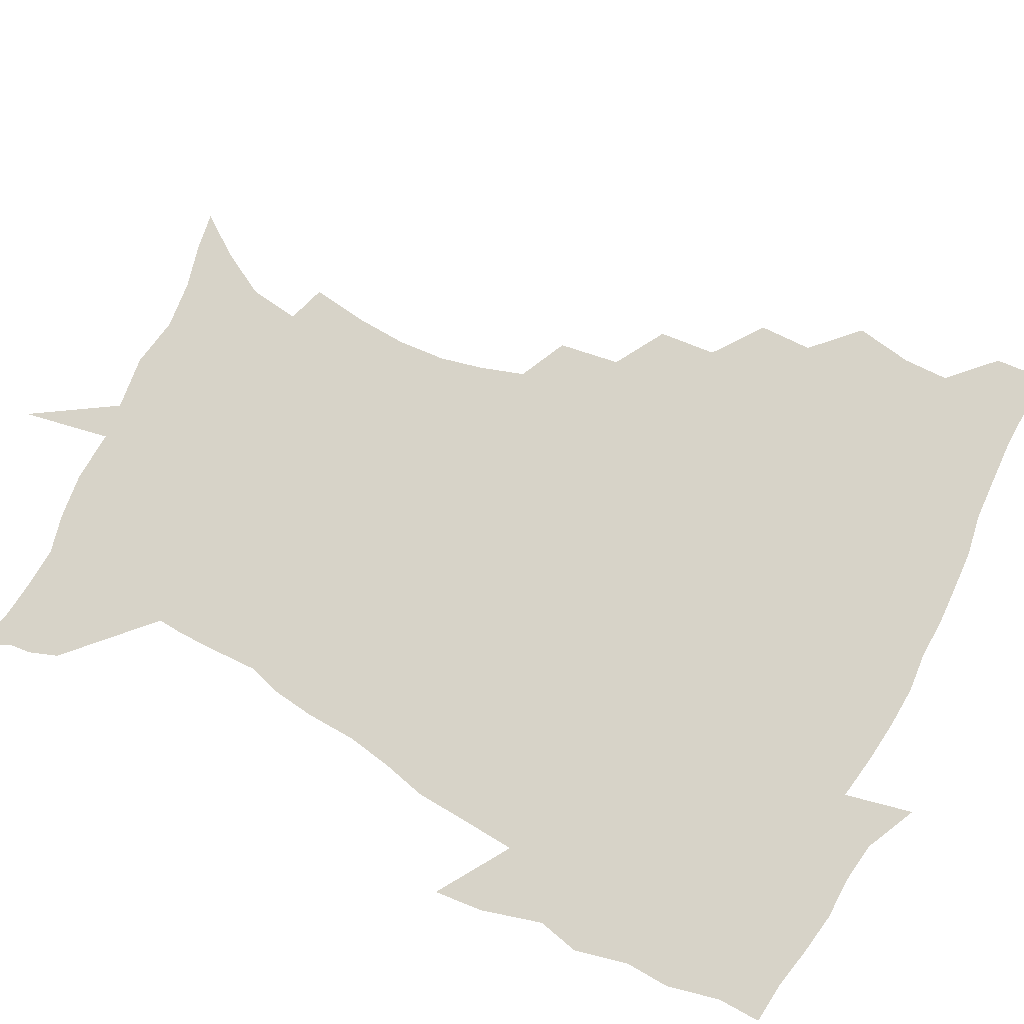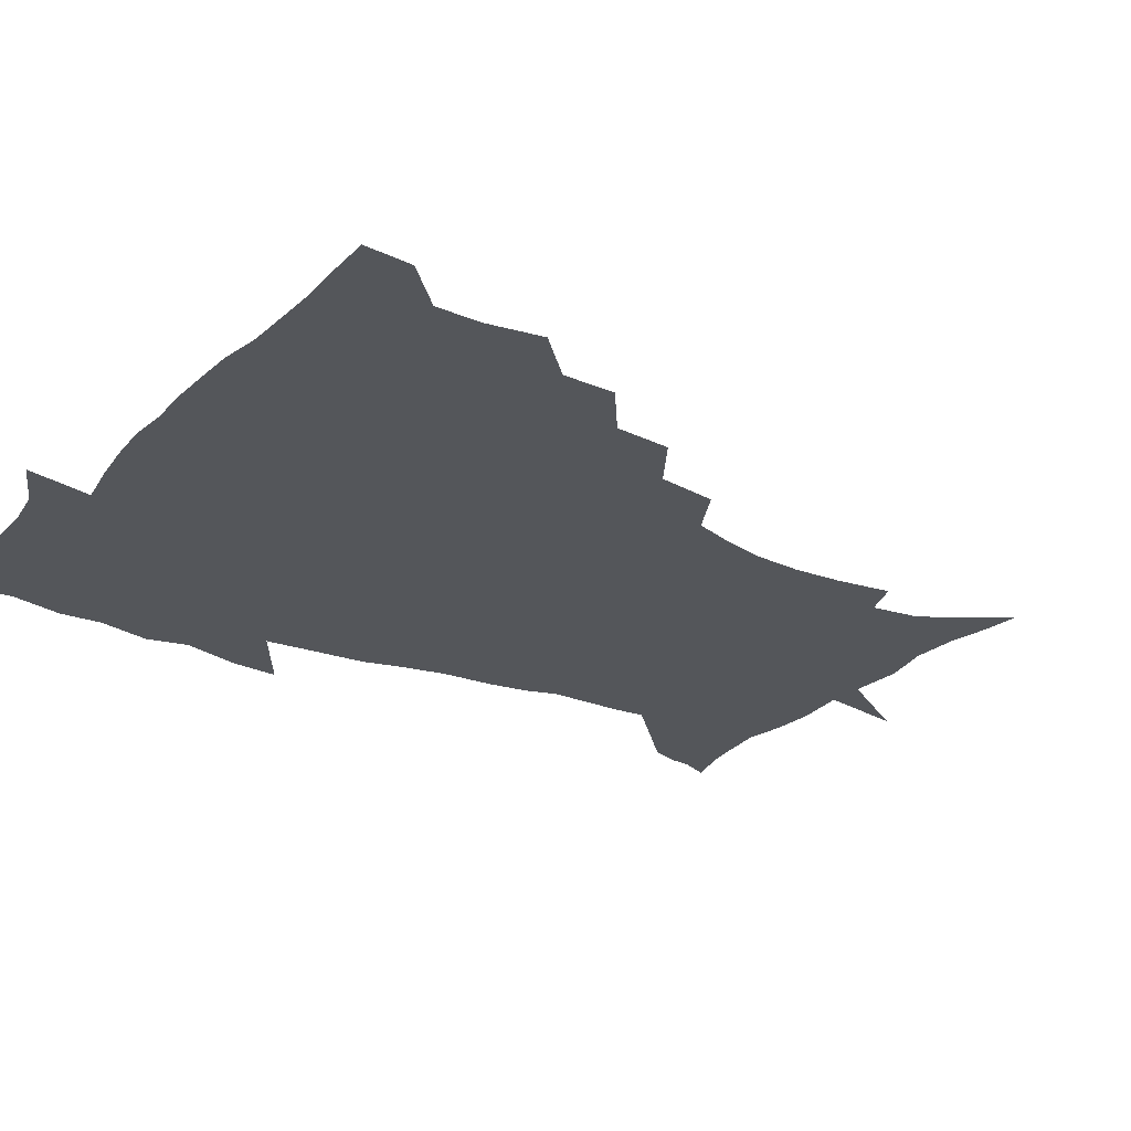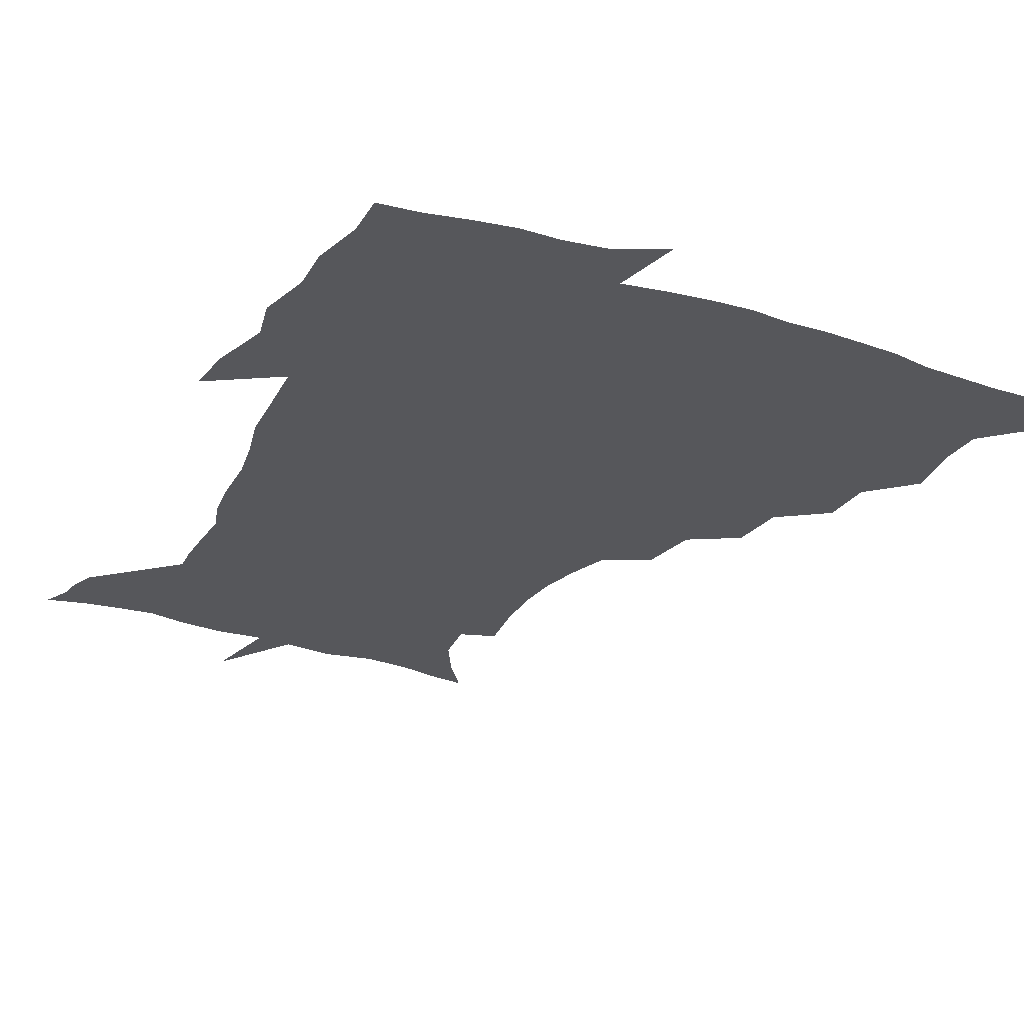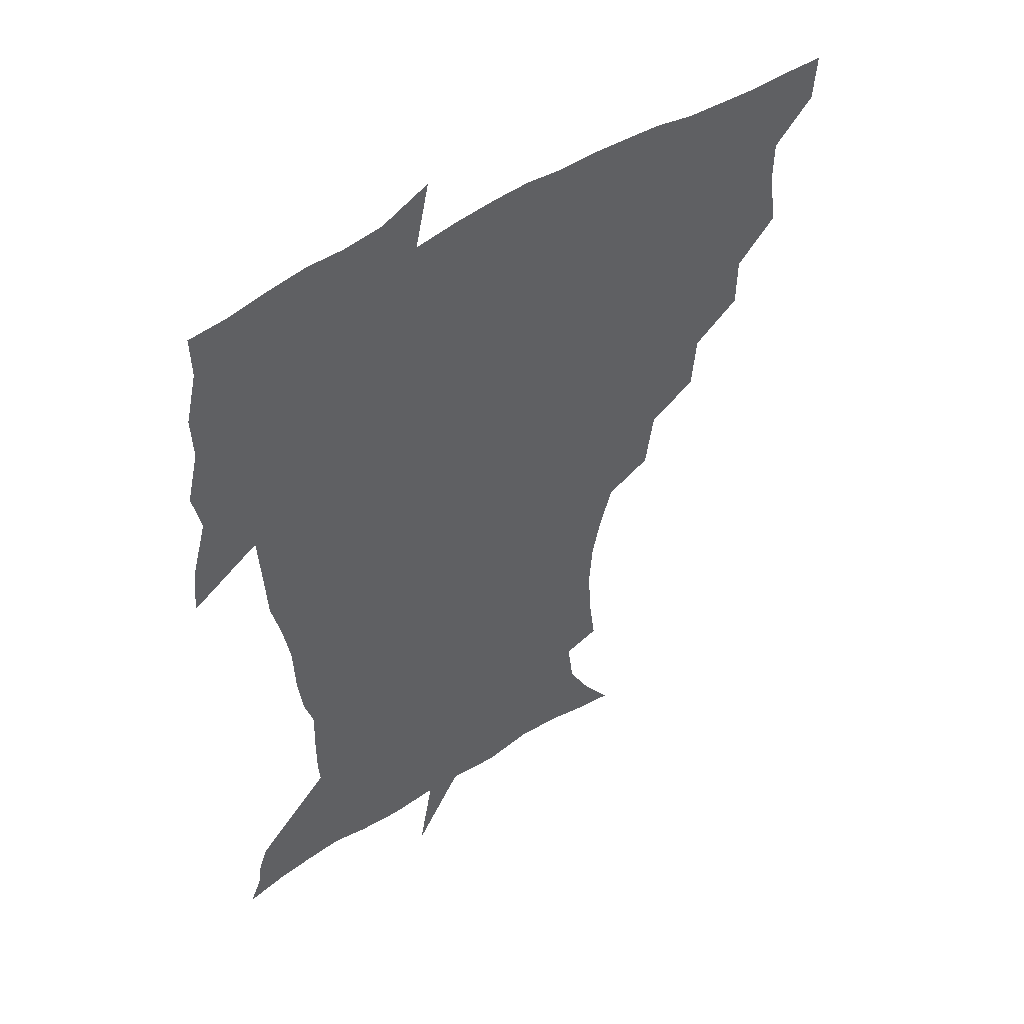
<metadata>
{"format":"obj","ext":"obj","renderer":"f3d","projection":"perspective","resolution":1024,"background":"white","views":[{"elev":76.9,"azim":117.0,"up":"+Z"},{"elev":-25.6,"azim":-123.0,"up":"+Z"},{"elev":-27.2,"azim":153.7,"up":"+Z"},{"elev":47.9,"azim":143.7,"up":"+Y"}]}
</metadata>
<code>
v 452.3 449 0
v 450.9 466.3 0
v 465 397.2 0
v 468.3 417.4 0
v 467.9 433.7 0
v 467.7 448.9 0
v 466.3 466.5 0
v 481.3 362.6 0
v 480.9 381.6 0
v 484.9 403.4 0
v 484.3 419.2 0
v 483.5 434.8 0
v 482.5 450.4 0
v 481.9 466.2 0
v 501.2 329.2 0
v 499.3 349.6 0
v 500.9 372 0
v 501.8 390.5 0
v 501.1 405.9 0
v 500.3 420.7 0
v 499.7 435.4 0
v 499 449.8 0
v 497.1 466.9 0
v 522.9 296.8 0
v 519.5 318.4 0
v 518.5 341.1 0
v 516.6 358.1 0
v 517.7 378 0
v 516 391.6 0
v 515.8 407.1 0
v 515.2 421.7 0
v 514.3 436.1 0
v 513.3 450.7 0
v 512 467.7 0
v 546.3 203.3 0
v 549 223.5 0
v 549.9 241.1 0
v 548.7 257.8 0
v 545.1 273 0
v 540.1 288.6 0
v 536.4 309 0
v 534.1 327.9 0
v 533.4 347.4 0
v 532.2 363 0
v 531.8 379.1 0
v 531.3 393.8 0
v 530.5 408.1 0
v 529.8 422.4 0
v 528.9 437 0
v 527.9 452 0
v 526.7 470.4 0
v 538.2 150.9 0
v 548.6 165.4 0
v 557.5 181.5 0
v 559.8 198.9 0
v 560.2 217 0
v 560.9 234.4 0
v 560 250.3 0
v 558 265 0
v 554.9 279.7 0
v 551.8 297.6 0
v 549.3 315.1 0
v 548.1 333.5 0
v 547 348.9 0
v 546.4 365.4 0
v 546.9 381.9 0
v 545.7 395 0
v 546.2 409.6 0
v 544.7 423.2 0
v 544 437.2 0
v 542.5 453.2 0
v 541 471.2 0
v 551.4 152.8 0
v 565 172.8 0
v 569.4 189 0
v 571.6 208.1 0
v 571 222 0
v 571.7 241.7 0
v 570.7 257.7 0
v 569.2 274.4 0
v 566.1 285.8 0
v 564 303.2 0
v 562.5 320.3 0
v 561.4 335 0
v 561.3 353.4 0
v 560.5 367.5 0
v 560.4 382.5 0
v 559.3 395.2 0
v 560 410.1 0
v 559.2 423.5 0
v 558.5 437.5 0
v 557.4 452.7 0
v 555.2 471.8 0
v 567.2 156.5 0
v 578.3 176.5 0
v 582.2 196.1 0
v 582.8 212.7 0
v 582.8 229.6 0
v 582.5 245.8 0
v 581.5 261.8 0
v 580.2 277.3 0
v 578.1 291.3 0
v 576.6 307.5 0
v 575.3 320.2 0
v 575.1 339 0
v 574.6 354.3 0
v 574 367.8 0
v 574.1 383.4 0
v 574.2 397.1 0
v 573.9 410.5 0
v 573.1 424.2 0
v 572.9 437.8 0
v 572.2 451.9 0
v 569.6 471.3 0
v 584.2 158 0
v 592.2 180.1 0
v 593.9 197.6 0
v 594.2 214.2 0
v 593.8 229.2 0
v 593 247.4 0
v 592.5 262.9 0
v 591.7 280 0
v 590.2 293.5 0
v 589 307.9 0
v 588.4 323.3 0
v 588.2 341.3 0
v 588 356.2 0
v 587.9 369.6 0
v 587.7 383 0
v 588 397.7 0
v 587.8 411 0
v 588 424.4 0
v 587.5 437.8 0
v 586.1 453 0
v 583.6 472.6 0
v 602.1 154.8 0
v 605.3 179.6 0
v 605.9 199.8 0
v 605.7 216 0
v 605.4 232.9 0
v 604.7 245.8 0
v 603.6 263.1 0
v 603.2 281.9 0
v 602.4 295.5 0
v 601.7 309.7 0
v 601.5 326.3 0
v 601.3 341.6 0
v 601.3 355 0
v 601.3 369.9 0
v 601.7 384.5 0
v 601.8 398.1 0
v 601.9 411.3 0
v 602.1 424.7 0
v 601.5 438.7 0
v 600.2 454.3 0
v 598.2 471.8 0
v 621.3 156.8 0
v 618.7 182.6 0
v 617.8 201 0
v 617.2 219.4 0
v 616.7 233.9 0
v 616.3 248.5 0
v 615.5 262.1 0
v 614.6 282.1 0
v 614.4 296.7 0
v 614.4 311.5 0
v 614.1 326.8 0
v 614.2 342.5 0
v 614.4 355.3 0
v 614.8 371.8 0
v 615 384.7 0
v 615.4 399.2 0
v 615.8 411.7 0
v 616.3 424.8 0
v 615.9 438.8 0
v 615.1 453.9 0
v 613.6 470.1 0
v 640.3 126.9 0
v 634.5 157.9 0
v 632 180.6 0
v 629.8 201 0
v 628.5 218.6 0
v 627.8 235.2 0
v 627.6 250.2 0
v 627.2 263.9 0
v 626.4 282.2 0
v 626.5 296.2 0
v 626.5 313.3 0
v 627 326.7 0
v 627.2 341.3 0
v 627.5 356.4 0
v 627.5 372 0
v 628.2 384.5 0
v 628.6 398.1 0
v 629.2 411.7 0
v 629.7 424.9 0
v 630.7 438.1 0
v 631.1 451.6 0
v 630 467.4 0
v 624.5 492.1 0
v 652.7 156.7 0
v 645.3 181.6 0
v 642.1 200 0
v 640.3 216.6 0
v 639 233.4 0
v 638.6 249.9 0
v 638.6 264 0
v 638.1 281.1 0
v 638.9 294.6 0
v 639.3 309.8 0
v 639.9 324.4 0
v 640.5 338.9 0
v 640.4 355.8 0
v 640.7 370.4 0
v 641.4 383.8 0
v 642.3 396.6 0
v 642.5 411.4 0
v 643.3 424.2 0
v 644.4 438.2 0
v 644.8 451.5 0
v 644.7 465.9 0
v 643.2 483.3 0
v 669.2 158.4 0
v 659.7 179.8 0
v 654.9 197.8 0
v 651.5 215.7 0
v 650.4 230.4 0
v 649.5 247.6 0
v 649.9 262 0
v 650.4 276.6 0
v 651 291.7 0
v 652 306.2 0
v 653 320.8 0
v 653.7 335.8 0
v 653.6 353.3 0
v 653.9 368.7 0
v 654.7 382.7 0
v 655.2 397.9 0
v 655.8 411.2 0
v 656.8 424.8 0
v 657.6 437.9 0
v 658.4 451.1 0
v 658.9 465 0
v 658.2 481.2 0
v 683.1 161.4 0
v 673.4 178.9 0
v 668.5 194.6 0
v 663.9 211.4 0
v 661.4 227.3 0
v 660.8 242.8 0
v 661.5 256.8 0
v 662.3 271.5 0
v 663.4 286.3 0
v 664.3 301.8 0
v 664.8 319.2 0
v 666.4 333.6 0
v 668.1 348.2 0
v 668 365.2 0
v 667.6 382.2 0
v 668.2 396.6 0
v 668.9 410.2 0
v 669.5 424.5 0
v 670.7 437.4 0
v 671.8 450.6 0
v 673 463.9 0
v 672.7 481.1 0
v 697.5 160.3 0
v 687.7 176.2 0
v 684.4 188.3 0
v 676.7 206.9 0
v 673.5 220.7 0
v 673.1 234.9 0
v 672.6 250.7 0
v 673.6 265.1 0
v 676.3 277.7 0
v 676.7 295.3 0
v 678.7 310.5 0
v 681.1 325.4 0
v 682.6 341.9 0
v 682.4 360.5 0
v 681.6 378.6 0
v 682.4 393.2 0
v 681.8 408.9 0
v 682.8 422.6 0
v 683.3 436.8 0
v 684.9 449.6 0
v 686.6 462.7 0
v 687.9 478.7 0
v 710.8 158.8 0
v 703.4 171.8 0
v 699.6 182.8 0
v 696 194.4 0
v 687.4 211.2 0
v 688.1 220.4 0
v 688.1 234.3 0
v 687.7 250.6 0
v 691.3 262.2 0
v 693.4 277.6 0
v 694.2 295.8 0
v 697 312 0
v 700.9 327.7 0
v 702.1 346.8 0
v 703.5 366.3 0
v 699.5 386.1 0
v 697.9 403.2 0
v 696 420.2 0
v 696.8 434.4 0
v 697.5 448.2 0
v 700.5 461.3 0
v 703.2 475.5 0
v 725.7 155.2 0
v 720.9 165.9 0
v 720.2 173.3 0
v 716.7 183.2 0
v 729.9 349.4 0
v 728.2 367.3 0
v 722.3 388.9 0
v 725.7 404 0
v 721.2 423.3 0
v 721.9 439.4 0
v 717.5 458.4 0
v 718 474.1 0
v 721 496 0
f 5 6 1
f 1 6 2
f 6 7 2
f 9 10 3
f 3 10 4
f 10 11 4
f 4 11 5
f 11 12 5
f 5 12 6
f 12 13 6
f 6 13 7
f 13 14 7
f 16 17 8
f 8 17 9
f 17 18 9
f 9 18 10
f 18 19 10
f 10 19 11
f 19 20 11
f 11 20 12
f 20 21 12
f 12 21 13
f 21 22 13
f 13 22 14
f 22 23 14
f 25 26 15
f 15 26 16
f 26 27 16
f 16 27 17
f 27 28 17
f 17 28 18
f 28 29 18
f 18 29 19
f 29 30 19
f 19 30 20
f 30 31 20
f 20 31 21
f 31 32 21
f 21 32 22
f 32 33 22
f 22 33 23
f 33 34 23
f 40 41 24
f 24 41 25
f 41 42 25
f 25 42 26
f 42 43 26
f 26 43 27
f 43 44 27
f 27 44 28
f 44 45 28
f 28 45 29
f 45 46 29
f 29 46 30
f 46 47 30
f 30 47 31
f 47 48 31
f 31 48 32
f 48 49 32
f 32 49 33
f 49 50 33
f 33 50 34
f 50 51 34
f 55 56 35
f 35 56 36
f 56 57 36
f 36 57 37
f 57 58 37
f 37 58 38
f 58 59 38
f 38 59 39
f 59 60 39
f 39 60 40
f 60 61 40
f 40 61 41
f 61 62 41
f 41 62 42
f 62 63 42
f 42 63 43
f 63 64 43
f 43 64 44
f 64 65 44
f 44 65 45
f 65 66 45
f 45 66 46
f 66 67 46
f 46 67 47
f 67 68 47
f 47 68 48
f 68 69 48
f 48 69 49
f 69 70 49
f 49 70 50
f 70 71 50
f 50 71 51
f 71 72 51
f 52 73 53
f 73 74 53
f 53 74 54
f 74 75 54
f 54 75 55
f 75 76 55
f 55 76 56
f 76 77 56
f 56 77 57
f 77 78 57
f 57 78 58
f 78 79 58
f 58 79 59
f 79 80 59
f 59 80 60
f 80 81 60
f 60 81 61
f 81 82 61
f 61 82 62
f 82 83 62
f 62 83 63
f 83 84 63
f 63 84 64
f 84 85 64
f 64 85 65
f 85 86 65
f 65 86 66
f 86 87 66
f 66 87 67
f 87 88 67
f 67 88 68
f 88 89 68
f 68 89 69
f 89 90 69
f 69 90 70
f 90 91 70
f 70 91 71
f 91 92 71
f 71 92 72
f 92 93 72
f 73 94 74
f 94 95 74
f 74 95 75
f 95 96 75
f 75 96 76
f 96 97 76
f 76 97 77
f 97 98 77
f 77 98 78
f 98 99 78
f 78 99 79
f 99 100 79
f 79 100 80
f 100 101 80
f 80 101 81
f 101 102 81
f 81 102 82
f 102 103 82
f 82 103 83
f 103 104 83
f 83 104 84
f 104 105 84
f 84 105 85
f 105 106 85
f 85 106 86
f 106 107 86
f 86 107 87
f 107 108 87
f 87 108 88
f 108 109 88
f 88 109 89
f 109 110 89
f 89 110 90
f 110 111 90
f 90 111 91
f 111 112 91
f 91 112 92
f 112 113 92
f 92 113 93
f 113 114 93
f 94 115 95
f 115 116 95
f 95 116 96
f 116 117 96
f 96 117 97
f 117 118 97
f 97 118 98
f 118 119 98
f 98 119 99
f 119 120 99
f 99 120 100
f 120 121 100
f 100 121 101
f 121 122 101
f 101 122 102
f 122 123 102
f 102 123 103
f 123 124 103
f 103 124 104
f 124 125 104
f 104 125 105
f 125 126 105
f 105 126 106
f 126 127 106
f 106 127 107
f 127 128 107
f 107 128 108
f 128 129 108
f 108 129 109
f 129 130 109
f 109 130 110
f 130 131 110
f 110 131 111
f 131 132 111
f 111 132 112
f 132 133 112
f 112 133 113
f 133 134 113
f 113 134 114
f 134 135 114
f 115 136 116
f 136 137 116
f 116 137 117
f 137 138 117
f 117 138 118
f 138 139 118
f 118 139 119
f 139 140 119
f 119 140 120
f 140 141 120
f 120 141 121
f 141 142 121
f 121 142 122
f 142 143 122
f 122 143 123
f 143 144 123
f 123 144 124
f 144 145 124
f 124 145 125
f 145 146 125
f 125 146 126
f 146 147 126
f 126 147 127
f 147 148 127
f 127 148 128
f 148 149 128
f 128 149 129
f 149 150 129
f 129 150 130
f 150 151 130
f 130 151 131
f 151 152 131
f 131 152 132
f 152 153 132
f 132 153 133
f 153 154 133
f 133 154 134
f 154 155 134
f 134 155 135
f 155 156 135
f 136 157 137
f 157 158 137
f 137 158 138
f 158 159 138
f 138 159 139
f 159 160 139
f 139 160 140
f 160 161 140
f 140 161 141
f 161 162 141
f 141 162 142
f 162 163 142
f 142 163 143
f 163 164 143
f 143 164 144
f 164 165 144
f 144 165 145
f 165 166 145
f 145 166 146
f 166 167 146
f 146 167 147
f 167 168 147
f 147 168 148
f 168 169 148
f 148 169 149
f 169 170 149
f 149 170 150
f 170 171 150
f 150 171 151
f 171 172 151
f 151 172 152
f 172 173 152
f 152 173 153
f 173 174 153
f 153 174 154
f 174 175 154
f 154 175 155
f 175 176 155
f 155 176 156
f 176 177 156
f 178 179 157
f 157 179 158
f 179 180 158
f 158 180 159
f 180 181 159
f 159 181 160
f 181 182 160
f 160 182 161
f 182 183 161
f 161 183 162
f 183 184 162
f 162 184 163
f 184 185 163
f 163 185 164
f 185 186 164
f 164 186 165
f 186 187 165
f 165 187 166
f 187 188 166
f 166 188 167
f 188 189 167
f 167 189 168
f 189 190 168
f 168 190 169
f 190 191 169
f 169 191 170
f 191 192 170
f 170 192 171
f 192 193 171
f 171 193 172
f 193 194 172
f 172 194 173
f 194 195 173
f 173 195 174
f 195 196 174
f 174 196 175
f 196 197 175
f 175 197 176
f 197 198 176
f 176 198 177
f 198 199 177
f 179 201 180
f 201 202 180
f 180 202 181
f 202 203 181
f 181 203 182
f 203 204 182
f 182 204 183
f 204 205 183
f 183 205 184
f 205 206 184
f 184 206 185
f 206 207 185
f 185 207 186
f 207 208 186
f 186 208 187
f 208 209 187
f 187 209 188
f 209 210 188
f 188 210 189
f 210 211 189
f 189 211 190
f 211 212 190
f 190 212 191
f 212 213 191
f 191 213 192
f 213 214 192
f 192 214 193
f 214 215 193
f 193 215 194
f 215 216 194
f 194 216 195
f 216 217 195
f 195 217 196
f 217 218 196
f 196 218 197
f 218 219 197
f 197 219 198
f 219 220 198
f 198 220 199
f 220 221 199
f 199 221 200
f 221 222 200
f 201 223 202
f 223 224 202
f 202 224 203
f 224 225 203
f 203 225 204
f 225 226 204
f 204 226 205
f 226 227 205
f 205 227 206
f 227 228 206
f 206 228 207
f 228 229 207
f 207 229 208
f 229 230 208
f 208 230 209
f 230 231 209
f 209 231 210
f 231 232 210
f 210 232 211
f 232 233 211
f 211 233 212
f 233 234 212
f 212 234 213
f 234 235 213
f 213 235 214
f 235 236 214
f 214 236 215
f 236 237 215
f 215 237 216
f 237 238 216
f 216 238 217
f 238 239 217
f 217 239 218
f 239 240 218
f 218 240 219
f 240 241 219
f 219 241 220
f 241 242 220
f 220 242 221
f 242 243 221
f 221 243 222
f 243 244 222
f 223 245 224
f 245 246 224
f 224 246 225
f 246 247 225
f 225 247 226
f 247 248 226
f 226 248 227
f 248 249 227
f 227 249 228
f 249 250 228
f 228 250 229
f 250 251 229
f 229 251 230
f 251 252 230
f 230 252 231
f 252 253 231
f 231 253 232
f 253 254 232
f 232 254 233
f 254 255 233
f 233 255 234
f 255 256 234
f 234 256 235
f 256 257 235
f 235 257 236
f 257 258 236
f 236 258 237
f 258 259 237
f 237 259 238
f 259 260 238
f 238 260 239
f 260 261 239
f 239 261 240
f 261 262 240
f 240 262 241
f 262 263 241
f 241 263 242
f 263 264 242
f 242 264 243
f 264 265 243
f 243 265 244
f 265 266 244
f 245 267 246
f 267 268 246
f 246 268 247
f 268 269 247
f 247 269 248
f 269 270 248
f 248 270 249
f 270 271 249
f 249 271 250
f 271 272 250
f 250 272 251
f 272 273 251
f 251 273 252
f 273 274 252
f 252 274 253
f 274 275 253
f 253 275 254
f 275 276 254
f 254 276 255
f 276 277 255
f 255 277 256
f 277 278 256
f 256 278 257
f 278 279 257
f 257 279 258
f 279 280 258
f 258 280 259
f 280 281 259
f 259 281 260
f 281 282 260
f 260 282 261
f 282 283 261
f 261 283 262
f 283 284 262
f 262 284 263
f 284 285 263
f 263 285 264
f 285 286 264
f 264 286 265
f 286 287 265
f 265 287 266
f 287 288 266
f 267 289 268
f 289 290 268
f 268 290 269
f 290 291 269
f 269 291 270
f 291 292 270
f 270 292 271
f 292 293 271
f 271 293 272
f 293 294 272
f 272 294 273
f 294 295 273
f 273 295 274
f 295 296 274
f 274 296 275
f 296 297 275
f 275 297 276
f 297 298 276
f 276 298 277
f 298 299 277
f 277 299 278
f 299 300 278
f 278 300 279
f 300 301 279
f 279 301 280
f 301 302 280
f 280 302 281
f 302 303 281
f 281 303 282
f 303 304 282
f 282 304 283
f 304 305 283
f 283 305 284
f 305 306 284
f 284 306 285
f 306 307 285
f 285 307 286
f 307 308 286
f 286 308 287
f 308 309 287
f 287 309 288
f 309 310 288
f 289 311 290
f 311 312 290
f 290 312 291
f 312 313 291
f 291 313 292
f 313 314 292
f 292 314 293
f 303 315 304
f 315 316 304
f 304 316 305
f 316 317 305
f 305 317 306
f 317 318 306
f 306 318 307
f 318 319 307
f 307 319 308
f 319 320 308
f 308 320 309
f 320 321 309
f 309 321 310
f 321 322 310

</code>
